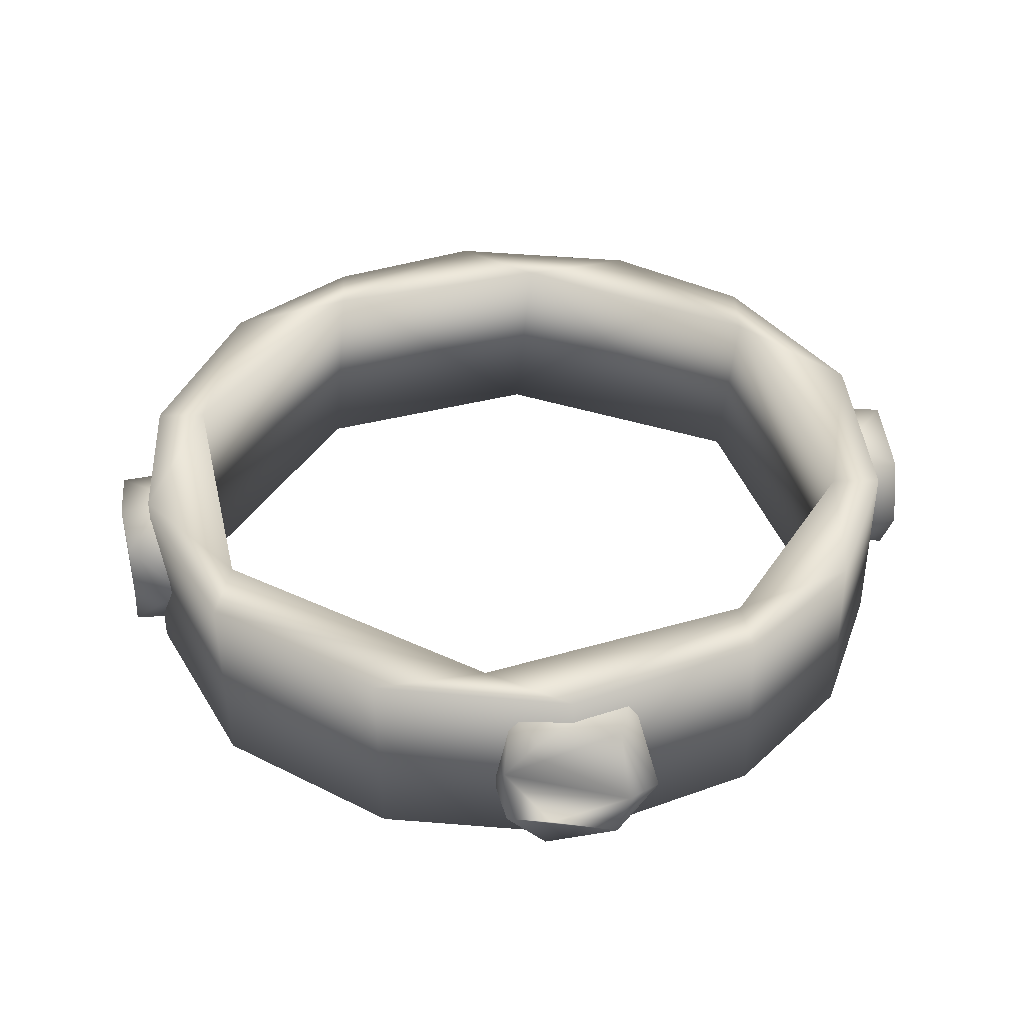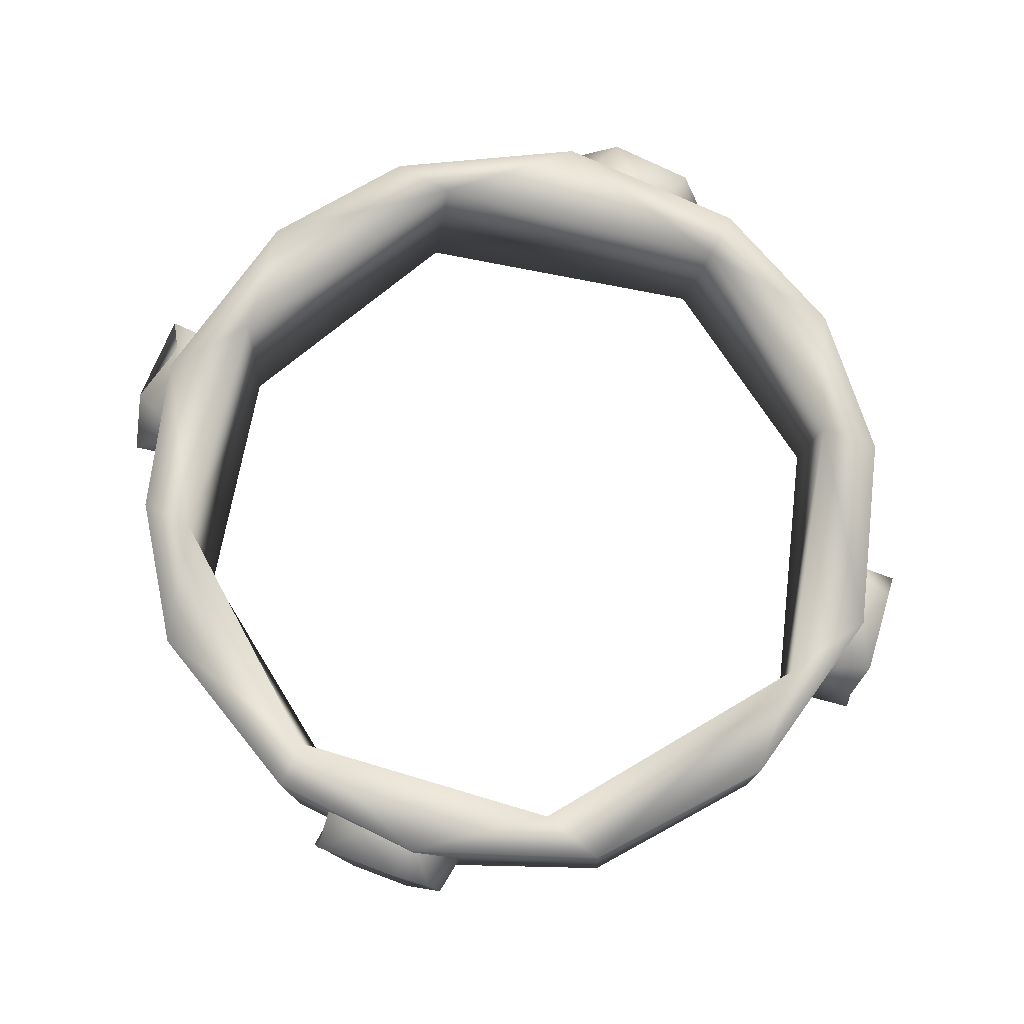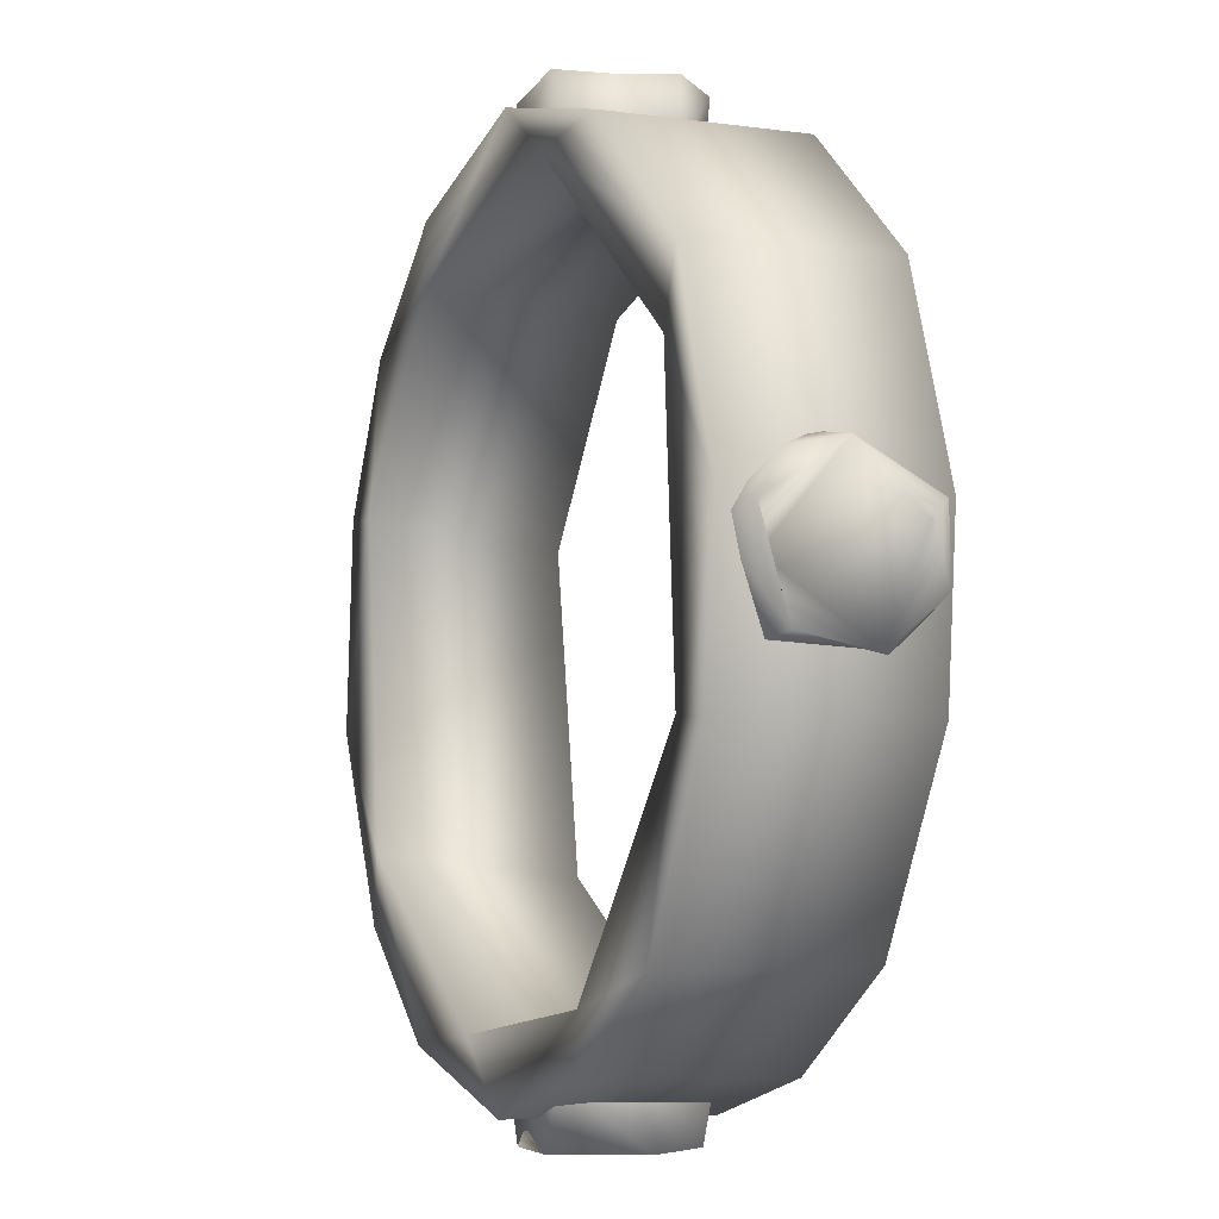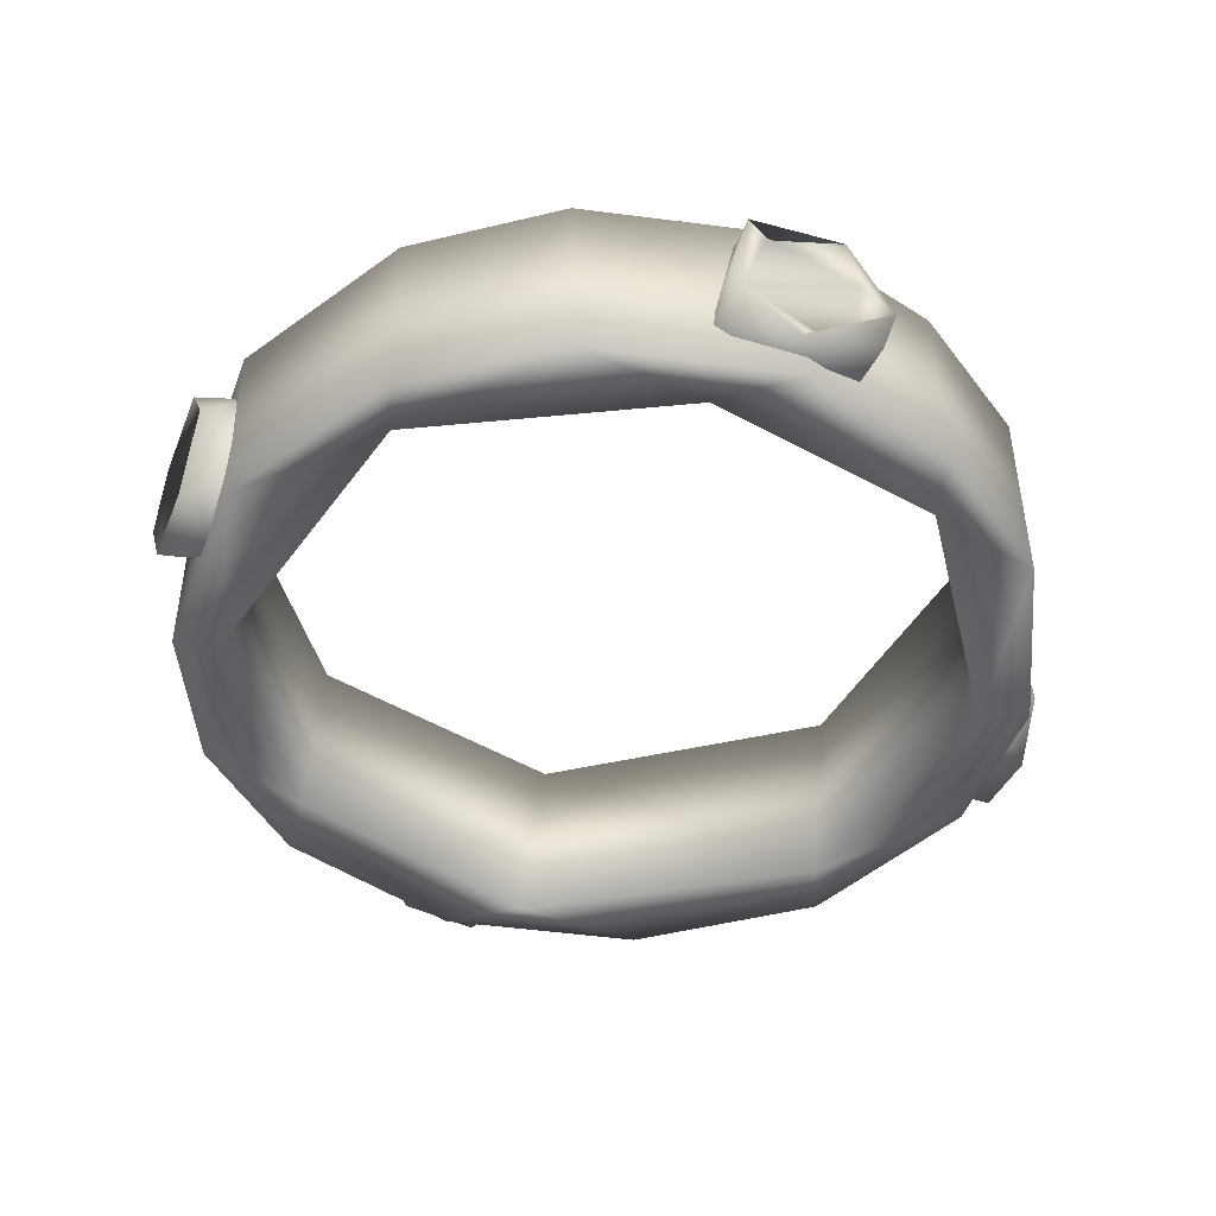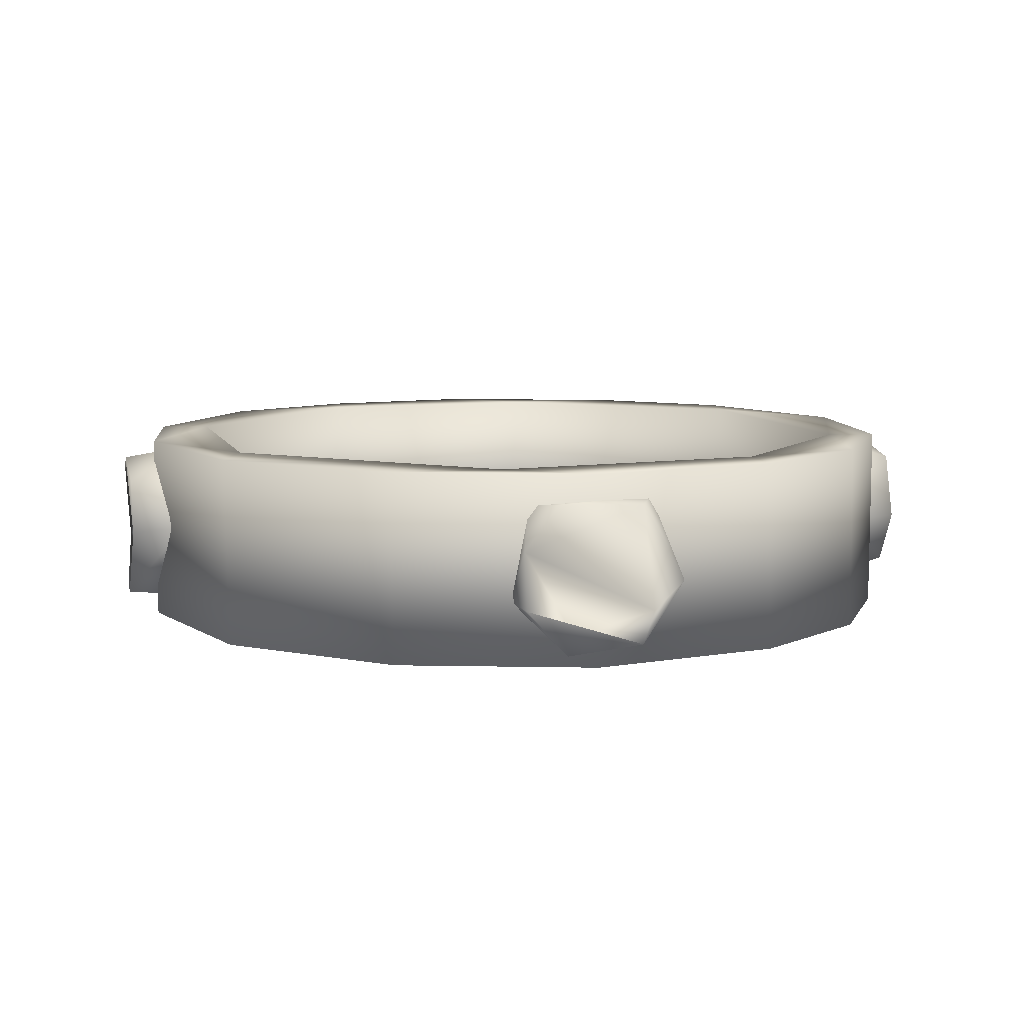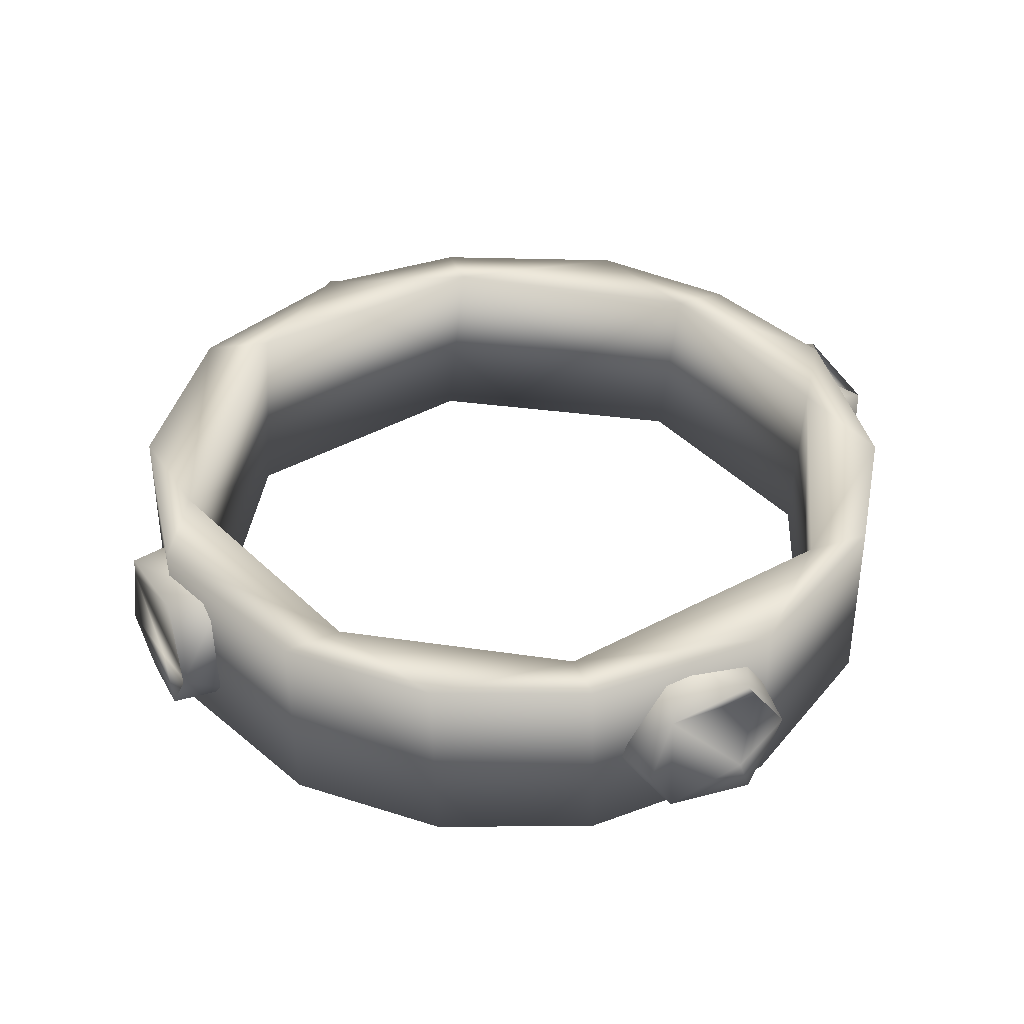
<metadata>
{"format":"obj","ext":"obj","renderer":"f3d","projection":"perspective","resolution":1024,"background":"white","views":[{"elev":39.7,"azim":171.2,"up":"+Z"},{"elev":76.6,"azim":110.5,"up":"+Z"},{"elev":-6.6,"azim":67.0,"up":"+Y"},{"elev":-44.4,"azim":-23.9,"up":"+Z"},{"elev":8.2,"azim":168.6,"up":"+Z"},{"elev":38.8,"azim":-118.3,"up":"+Z"}]}
</metadata>
<code>
g RingSetMeshLowres
v -0.1494 -0.8625 -0.2325
v -0.4687 -0.8887 -0.2325
v 0.008177 -1.013 -0.2325
v -0.7306 -0.5204 -0.2325
v -0.7731 -0.6417 -0.2325
v -0.9915 -0.2056 -0.2325
v -0.8536 0.2329 -0.2325
v -0.963 0.2863 -0.2325
v -0.7802 0.633 -0.2325
v -0.5042 0.7155 -0.2325
v -0.4785 0.8834 -0.2325
v -0.008177 1.013 -0.2325
v 0.1486 0.8846 -0.2325
v 0.4687 0.8887 -0.2325
v 0.7683 0.4389 -0.2325
v 0.8374 0.5693 -0.2325
v 0.9993 0.104 -0.2325
v 0.8536 -0.2329 -0.2325
v 0.963 -0.2863 -0.2325
v 0.7218 -0.7102 -0.2325
v 0.4389 -0.7683 -0.2325
v 0.3827 -0.9239 -0.2325
v 0.008177 -1.013 -0.2325
v -0.1494 -0.8625 -0.2325
v -0.1921 -0.854 0.2325
v -0.008178 -1.013 0.2325
v -0.4785 -0.8834 0.2325
v -0.7604 -0.4758 0.2325
v -0.7802 -0.633 0.2325
v -0.9947 -0.1895 0.2325
v -0.8391 0.2806 0.2325
v -0.9598 0.297 0.2325
v -0.7731 0.6417 0.2325
v -0.468 0.7397 0.2325
v -0.4687 0.8887 0.2325
v 0.008178 1.013 0.2325
v 0.2012 0.8741 0.2325
v 0.4785 0.8834 0.2325
v 0.8464 0.5557 0.2325
v 0.7918 0.3949 0.2325
v 1 0.09292 0.2325
v 0.8391 -0.2806 0.2325
v 0.9598 -0.297 0.2325
v 0.7102 -0.7218 0.2325
v 0.3949 -0.7918 0.2325
v 0.3827 -0.9239 0.2325
v -0.008178 -1.013 0.2325
v -0.1921 -0.854 0.2325
v -0.1492 -1.075 0.137
v -0.08493 -1.04 0.1493
v -0.1696 -1.064 -0.08148
v -0.1898 -0.9356 -0.1184
v -0.1326 -0.9356 0.1621
v 0.1521 -0.9356 0.1678
v 0.08872 -1.074 0.1766
v -0.04168 -1.075 -0.1944
v 0.08647 -1.04 -0.1476
v 0.14 -0.9356 -0.1653
v 0.1967 -1.074 -0.0097
v 0.1375 -1.041 0.08917
v 0.1598 -1.065 -0.1303
v 0.1521 -0.9356 0.1678
v 0.08872 -1.074 0.1766
v -0.08493 -1.04 0.1493
v -0.1492 -1.075 0.137
v -0.1521 0.9356 0.1678
v -0.1029 1.059 0.1642
v 0.1045 1.074 0.1712
v -0.1991 1.073 -0.01639
v -0.166 0.9356 -0.1252
v -0.1364 1.041 -0.09375
v -0.09966 1.075 -0.1668
v 0.02693 0.9356 -0.2024
v 0.06133 1.041 -0.1459
v 0.08003 1.063 -0.191
v 0.1933 0.9356 -0.07786
v 0.1798 1.073 -0.07893
v 0.1828 1.055 0.05937
v 0.1491 0.9356 0.1513
v 0.1045 1.074 0.1712
v -0.1521 0.9356 0.1678
v -0.1029 1.059 0.1642
v -0.9356 0.07896 0.1928
v -1.075 -0.07947 0.1794
v -1.067 0.1325 0.1482
v -0.9356 0.2175 -0.01728
v -1.067 0.185 -0.01212
v -1.061 0.1187 -0.146
v -0.9356 3.197e-07 -0.2122
v -1.075 -0.1061 -0.1745
v -0.9356 -0.1799 -0.09377
v -1.04 -0.1024 -0.1312
v -1.075 -0.1932 0.0175
v -0.9356 -0.1675 0.1422
v -1.041 -0.1313 0.1029
v -1.075 -0.07947 0.1794
v -0.9356 0.07896 0.1928
v -1.067 0.1325 0.1482
v 0.3949 -0.7918 0.2325
v -0.1921 -0.854 0.2325
v -0.1494 -0.8625 -0.2325
v 0.4389 -0.7683 -0.2325
v 0.8391 -0.2806 0.2325
v 0.8536 -0.2329 -0.2325
v 0.7918 0.3949 0.2325
v 0.7683 0.4389 -0.2325
v 0.2012 0.8741 0.2325
v 0.1486 0.8846 -0.2325
v -0.468 0.7397 0.2325
v -0.5042 0.7155 -0.2325
v -0.8391 0.2806 0.2325
v -0.8536 0.2329 -0.2325
v -0.7604 -0.4758 0.2325
v -0.7306 -0.5204 -0.2325
v -0.1921 -0.854 0.2325
v -0.1494 -0.8625 -0.2325
v -0.4687 -0.8887 -0.2325
v -0.008178 -1.013 0.2325
v 0.008177 -1.013 -0.2325
v -0.4785 -0.8834 0.2325
v -0.7731 -0.6417 -0.2325
v -0.7802 -0.633 0.2325
v -0.9915 -0.2056 -0.2325
v -0.9947 -0.1895 0.2325
v -0.963 0.2863 -0.2325
v -0.9598 0.297 0.2325
v -0.7802 0.633 -0.2325
v -0.7731 0.6417 0.2325
v -0.4785 0.8834 -0.2325
v -0.4687 0.8887 0.2325
v -0.008177 1.013 -0.2325
v 0.008178 1.013 0.2325
v 0.4687 0.8887 -0.2325
v 0.4785 0.8834 0.2325
v 0.8374 0.5693 -0.2325
v 0.8464 0.5557 0.2325
v 0.9993 0.104 -0.2325
v 1 0.09292 0.2325
v 0.963 -0.2863 -0.2325
v 0.9598 -0.297 0.2325
v 0.7218 -0.7102 -0.2325
v 0.7102 -0.7218 0.2325
v 0.3827 -0.9239 -0.2325
v 0.3827 -0.9239 0.2325
v 0.008177 -1.013 -0.2325
v -0.008178 -1.013 0.2325
v -0.1696 -1.064 -0.08148
v -0.08493 -1.04 0.1493
v 0.1375 -1.041 0.08917
v 0.08647 -1.04 -0.1476
v 0.1828 1.055 0.05937
v -0.1029 1.059 0.1642
v -0.1364 1.041 -0.09375
v 0.06133 1.041 -0.1459
v 1.074 -0.1534 0.1262
v 0.9356 0.0467 0.2096
v 1.076 0.06407 0.1886
v 0.9356 -0.1637 0.1278
v 0.9356 -0.1749 -0.132
v 1.062 -0.1848 -0.0562
v 1.041 -0.02198 0.1692
v 1.074 -0.07505 -0.1797
v 1.04 0.05137 -0.1614
v 0.9356 0.08671 -0.1865
v 1.074 0.08651 -0.1755
v 1.063 0.1876 0.002724
v 0.9356 0.2124 0.01075
v 1.064 0.1604 0.134
v 0.9356 0.0467 0.2096
v 1.076 0.06407 0.1886
v 1.041 -0.02198 0.1692
v 1.074 -0.1534 0.1262
v -1.067 0.1325 0.1482
v -1.041 -0.1313 0.1029
v -1.04 -0.1024 -0.1312
v -1.061 0.1187 -0.146
v -1.067 0.185 -0.01212
v 1.063 0.1876 0.002724
v 1.04 0.05137 -0.1614
v 1.062 -0.1848 -0.0562
v 1.041 -0.02198 0.1692
g RingSetMeshLowres_0
f 3 2 1
f 1 2 4
f 4 2 5
f 4 5 6
f 7 4 6
f 6 8 7
f 7 8 9
f 10 7 9
f 9 11 10
f 11 12 10
f 12 13 10
f 12 14 13
f 15 13 14
f 16 15 14
f 16 17 15
f 15 17 18
f 17 19 18
f 19 20 18
f 18 20 21
f 20 22 21
f 22 23 21
f 21 23 24
f 27 26 25
f 25 28 27
f 29 27 28
f 30 29 28
f 31 30 28
f 32 30 31
f 33 32 31
f 34 33 31
f 35 33 34
f 35 34 36
f 34 37 36
f 38 36 37
f 38 37 39
f 37 40 39
f 40 41 39
f 40 42 41
f 42 43 41
f 42 44 43
f 42 45 44
f 45 46 44
f 45 47 46
f 45 48 47
f 51 50 49
f 52 51 49
f 52 49 53
f 54 53 49
f 55 54 49
f 52 56 51
f 56 57 51
f 58 56 52
f 57 56 59
f 60 57 59
f 61 56 58
f 59 56 61
f 61 58 59
f 58 62 59
f 63 59 62
f 60 59 63
f 64 60 63
f 65 64 63
f 68 67 66
f 66 67 69
f 66 69 70
f 67 71 69
f 69 72 70
f 71 72 69
f 73 70 72
f 71 74 72
f 73 72 75
f 73 75 76
f 72 74 77
f 72 77 75
f 75 77 76
f 74 78 77
f 77 78 76
f 78 79 76
f 78 80 79
f 79 80 81
f 78 82 80
f 85 84 83
f 83 86 85
f 86 87 85
f 86 88 87
f 86 89 88
f 90 88 89
f 91 90 89
f 92 88 90
f 90 91 93
f 92 90 93
f 91 94 93
f 95 92 93
f 96 93 94
f 96 95 93
f 97 96 94
f 98 95 96
f 101 100 99
f 102 101 99
f 102 99 103
f 104 102 103
f 104 103 105
f 106 104 105
f 106 105 107
f 108 106 107
f 108 107 109
f 110 108 109
f 110 109 111
f 112 110 111
f 112 111 113
f 114 112 113
f 114 113 115
f 116 114 115
f 119 118 117
f 118 120 117
f 117 120 121
f 120 122 121
f 121 122 123
f 122 124 123
f 123 124 125
f 124 126 125
f 125 126 127
f 126 128 127
f 127 128 129
f 128 130 129
f 129 130 131
f 130 132 131
f 131 132 133
f 132 134 133
f 133 134 135
f 134 136 135
f 135 136 137
f 136 138 137
f 137 138 139
f 138 140 139
f 139 140 141
f 140 142 141
f 141 142 143
f 142 144 143
f 143 144 145
f 144 146 145
f 149 148 147
f 150 149 147
f 153 152 151
f 154 153 151
f 157 156 155
f 156 158 155
f 155 158 159
f 160 155 159
f 160 161 155
f 159 162 160
f 163 160 162
f 164 162 159
f 163 162 165
f 165 162 164
f 166 163 165
f 167 165 164
f 166 165 167
f 167 168 166
f 169 168 167
f 169 170 168
f 170 166 168
f 171 166 170
f 172 171 170
f 175 174 173
f 173 176 175
f 173 177 176
f 180 179 178
f 181 180 178

</code>
